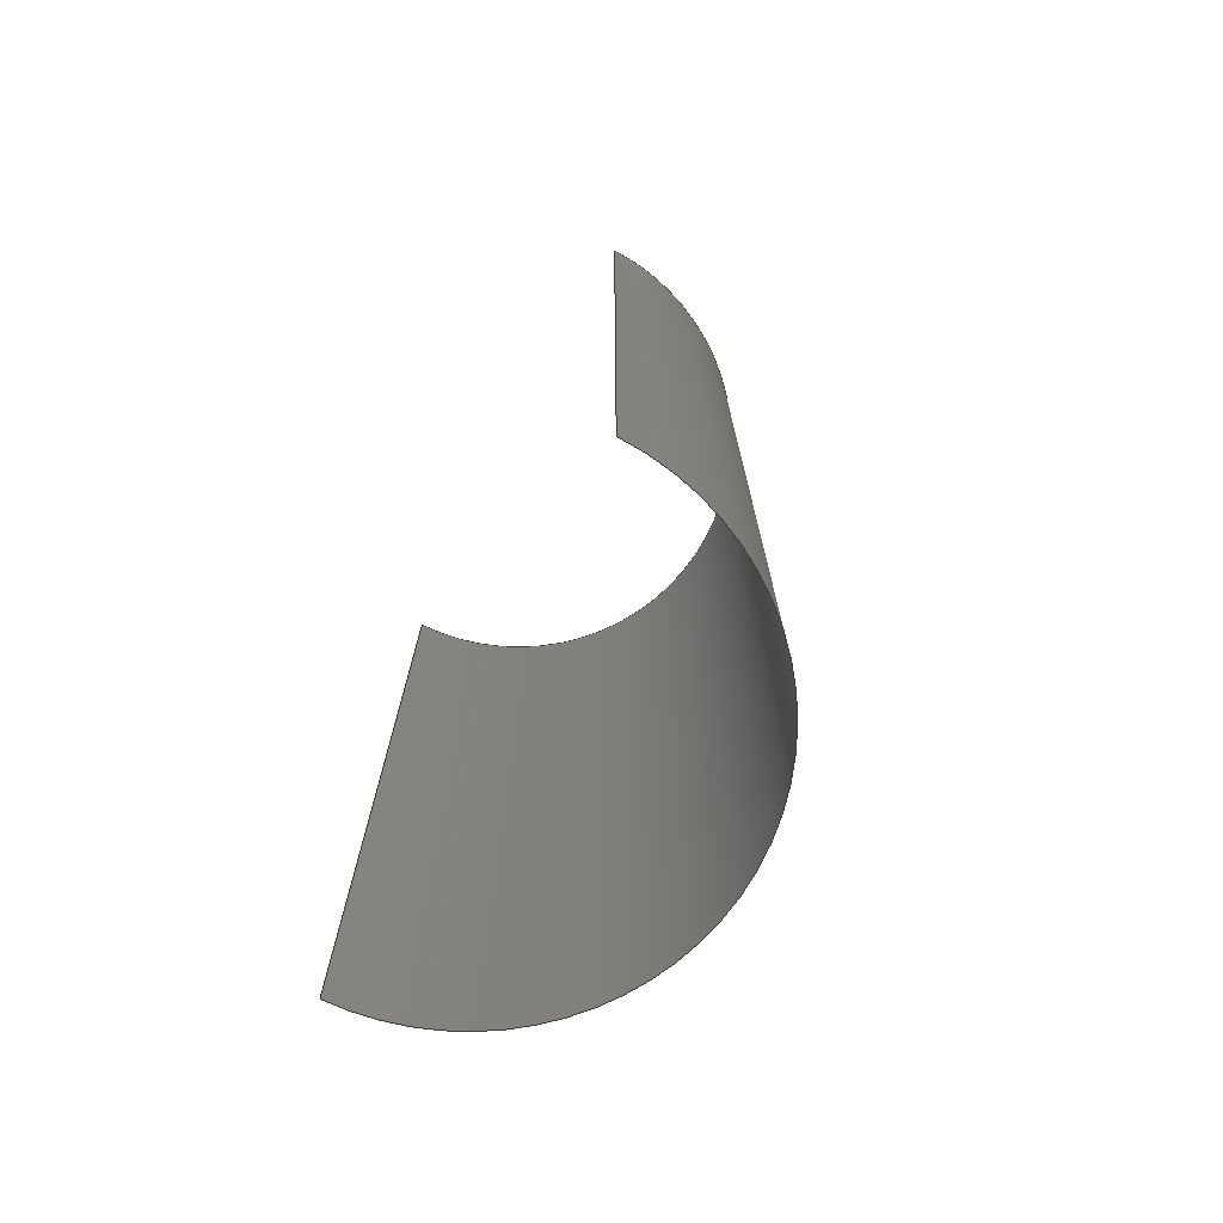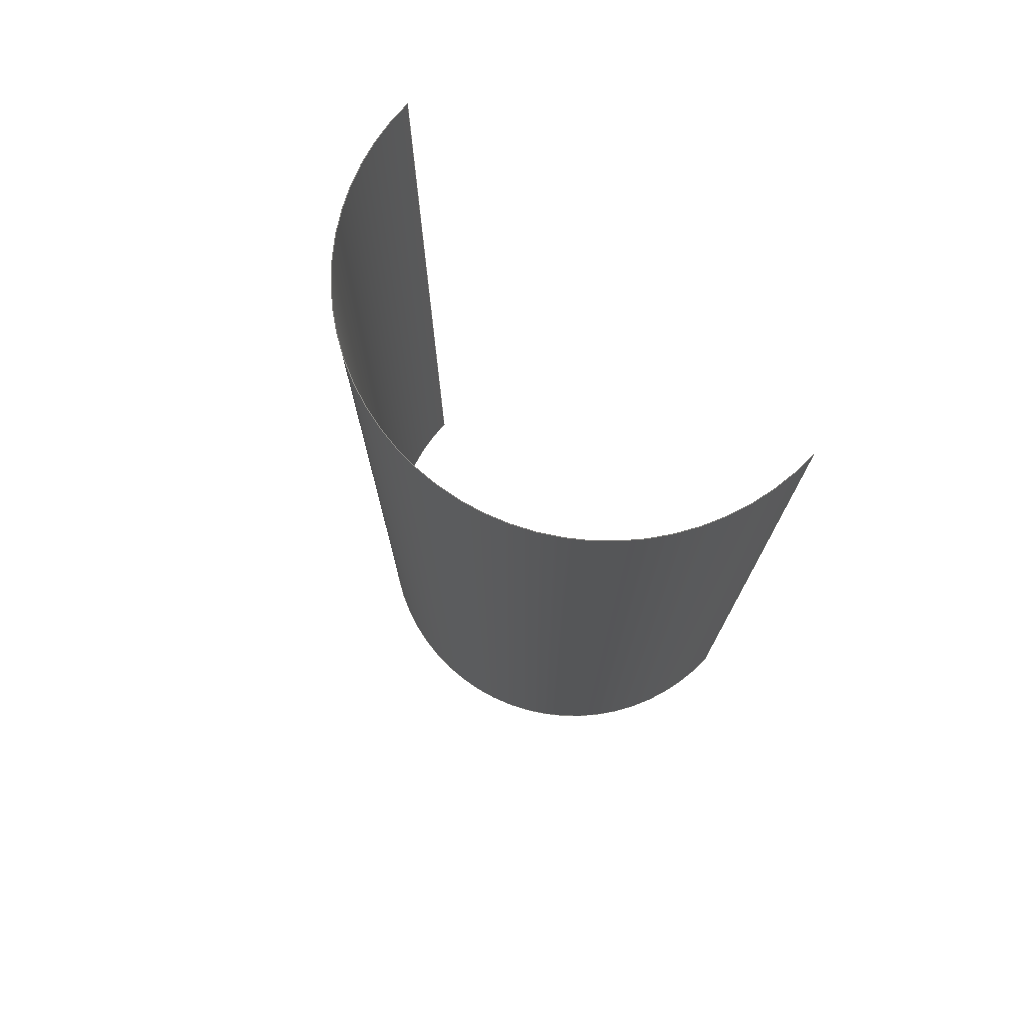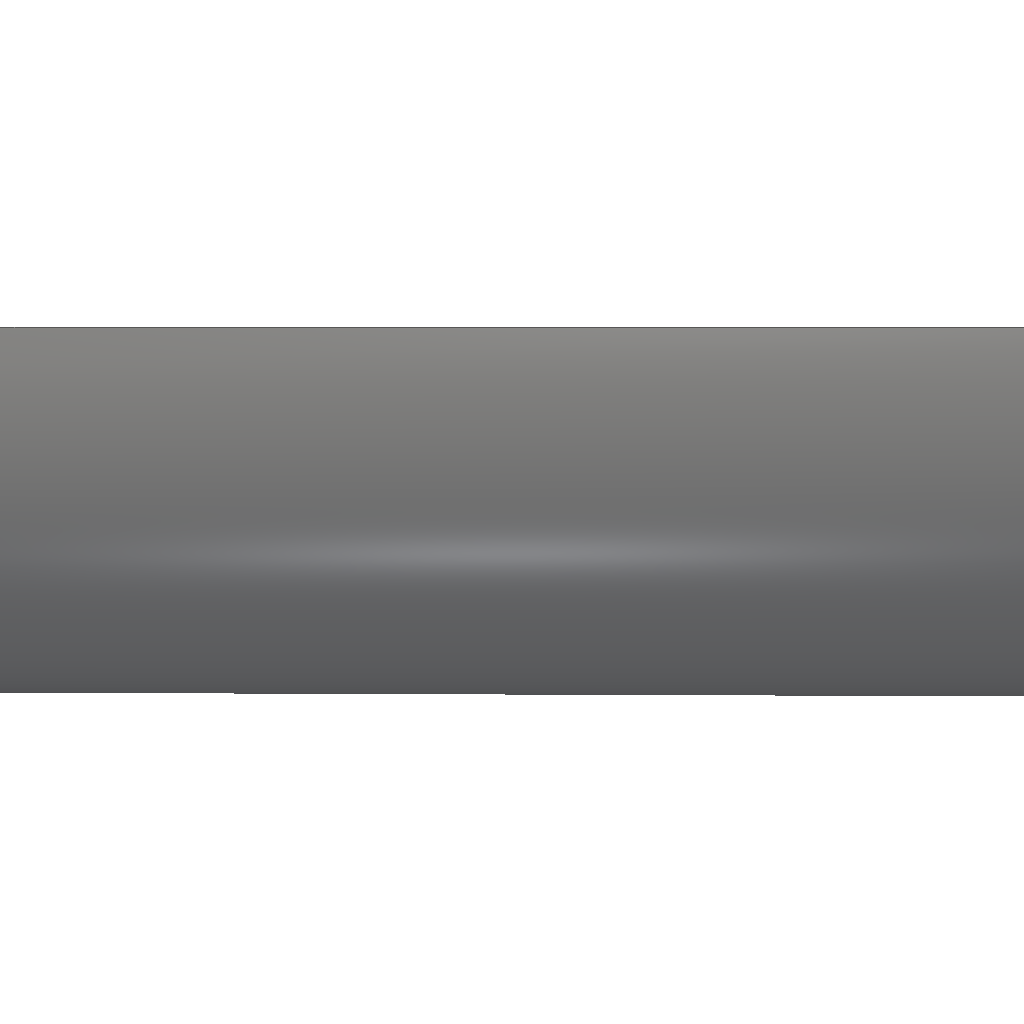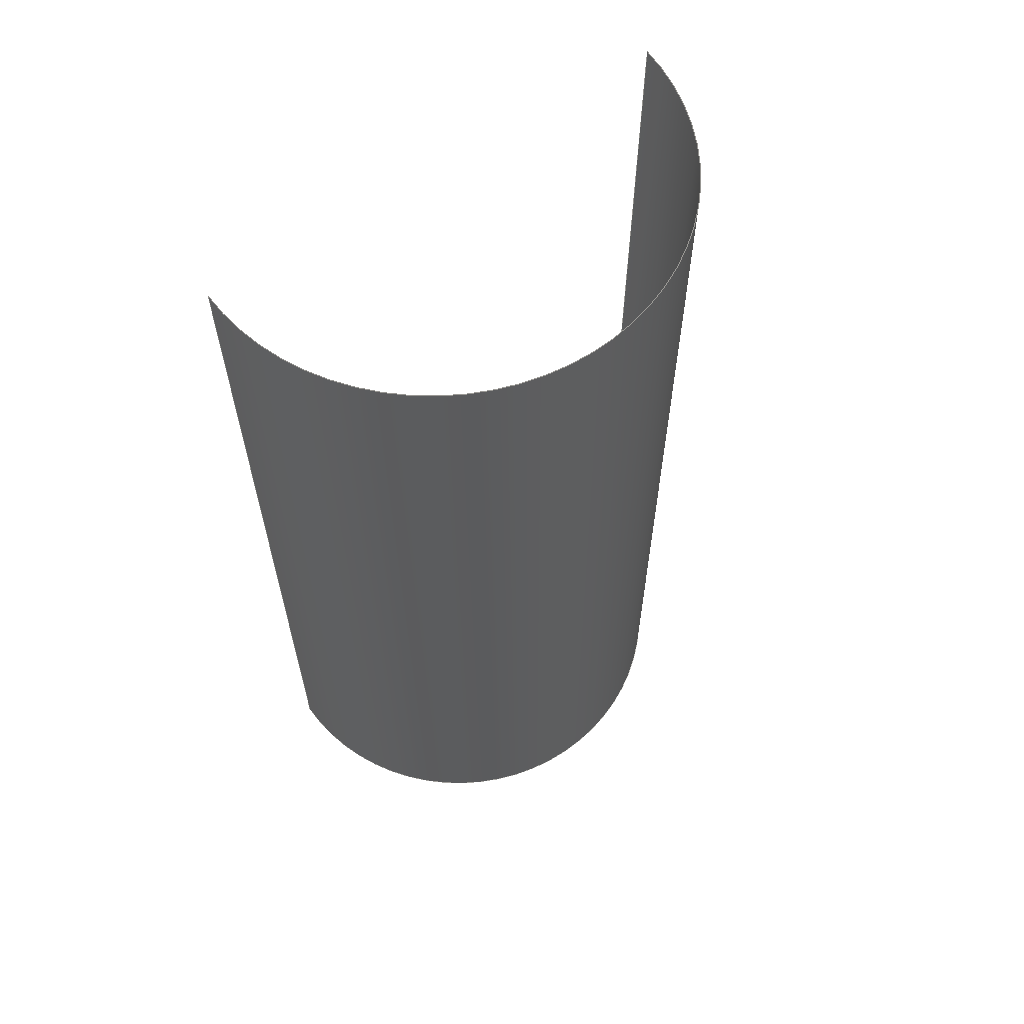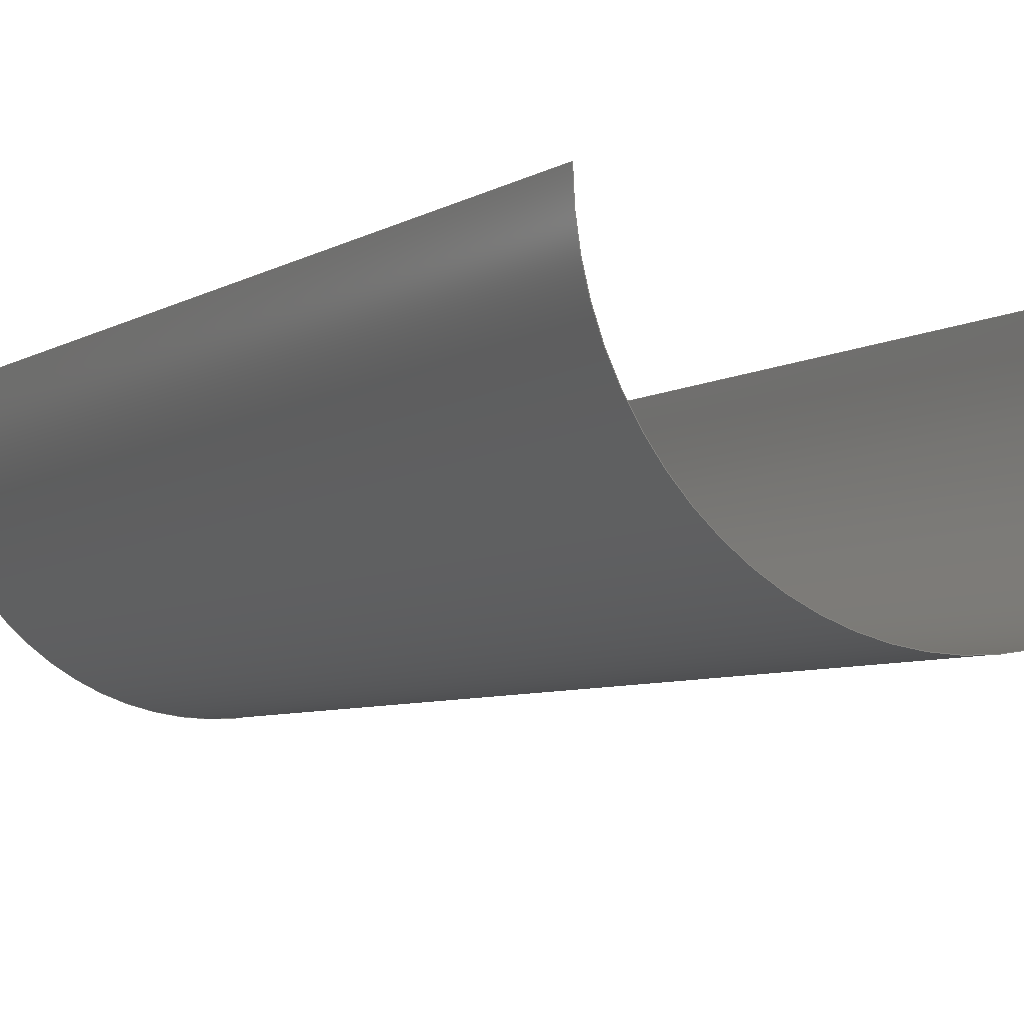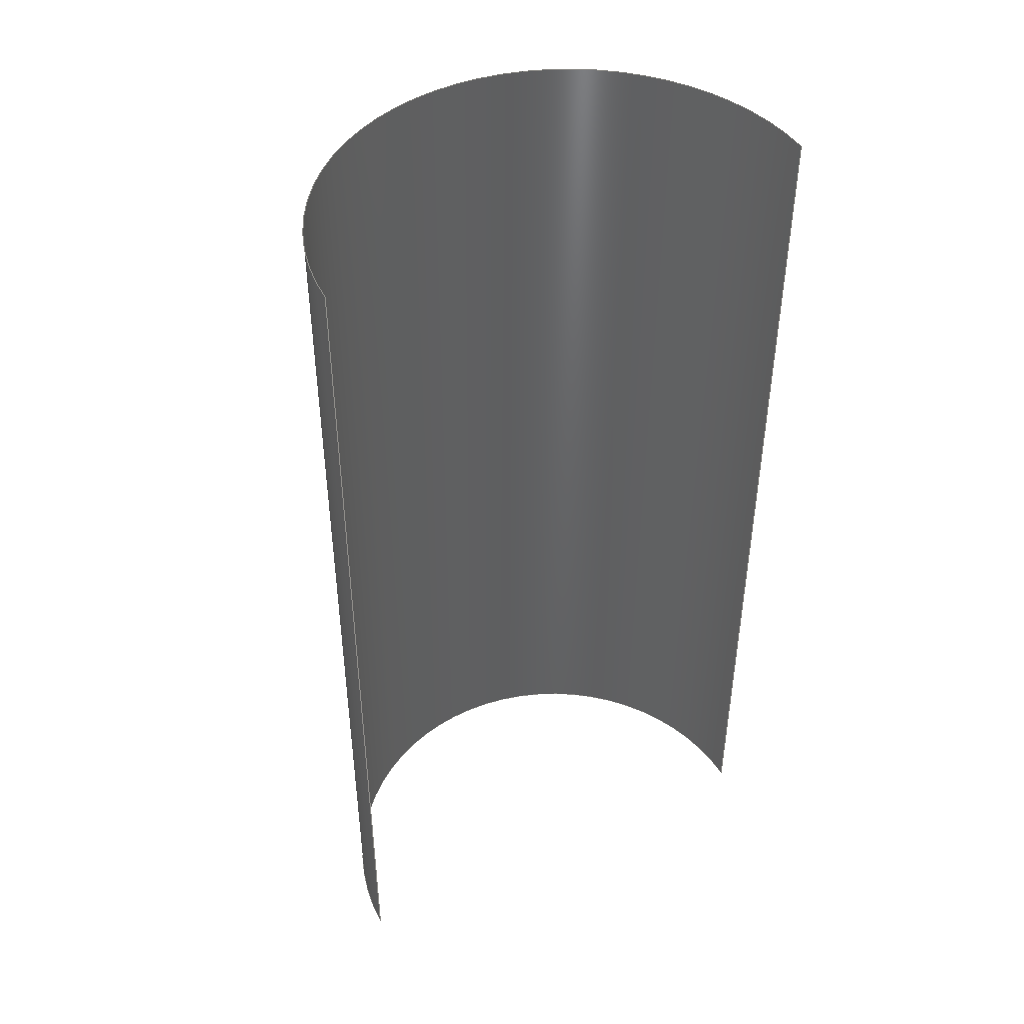
<metadata>
{"format":"iges","ext":"igs","renderer":"f3d","projection":"perspective","resolution":1024,"background":"white","views":[{"elev":-73.5,"azim":-117.3,"up":"+Z"},{"elev":75.2,"azim":43.0,"up":"+Z"},{"elev":2.8,"azim":-88.0,"up":"+Y"},{"elev":62.2,"azim":-35.1,"up":"+Z"},{"elev":-6.0,"azim":-29.8,"up":"+Y"},{"elev":45.5,"azim":152.7,"up":"+Z"}]}
</metadata>
<code>

,,31HOpen CASCADE IGES processor 7.8,13HFilename.iges,
16HOpen CASCADE 7.8,31HOpen CASCADE IGES processor 7.8,32,308,15,308,15,
,1,2,2HMM,1,0.01,15H2.024e+07,1e-07,390.2,4HAlan,,11,
0,15H2.024e+07,;
     144       1       0       0       0       0       0       000000000
     144       0       0       1       0                               0
     120       2       0       0       0       0       0       000010000
     120       0       0       1       0                               0
     110       3       0       0       0       0       0       000010000
     110       0       0       1       0                               0
     110       4       0       0       0       0       0       000010000
     110       0       0       1       0                               0
     142       5       0       0       0       0       0       000010500
     142       0       0       1       0                               0
     102       6       0       0       0       0       0       000010000
     102       0       0       1       0                               0
     126       7       0       0       0       0       0       000010000
     126       0       0       4       0                               0
     126      11       0       0       0       0       0       000010000
     126       0       0       2       0                               0
     126      13       0       0       0       0       0       000010000
     126       0       0       3       0                               0
     126      16       0       0       0       0       0       000010000
     126       0       0       2       0                               0
     102      18       0       0       0       0       0       000010000
     102       0       0       1       0                               0
     100      19       0       0       0       0      25       000010000
     100       0       0       1       0                               0
     124      20       0       0       0       0       0       000000000
     124       0       0       2       0                               0
     110      22       0       0       0       0       0       000010000
     110       0       0       1       0                               0
     100      23       0       0       0       0      31       000010000
     100       0       0       1       0                               0
     124      24       0       0       0       0       0       000000000
     124       0       0       1       0                               0
     110      25       0       0       0       0       0       000010000
     110       0       0       1       0                               0
144,3,1,0,9;                                                     0000001
120,5,7,3.142,6.283;                                 0000003
110,350,350,160,350,350,159;                               0000005
110,310,350,160,310,350,5.684e-14;                    0000007
142,0,3,11,21,3;                                                 0000009
102,4,13,15,17,19;                                               0000011
126,1,1,1,0,1,0,1.578e-30,1.578e-30,3.142,       0000013
3.142,1,1,6.976e-16,6.283,0,                0000013
-4.36e-18,3.142,0,1.578e-30,3.142,0,   0000013
0,1;                                                           0000013
126,1,1,1,0,1,0,0,0,160,160,1,1,-4.36e-18,          0000015
3.142,0,1,3.142,0,0,160,0,0,1;               0000015
126,1,1,1,0,1,0,3.142,3.142,6.283,6.283, 0000017
1,1,1,3.142,0,1,6.283,0,3.142,           0000017
6.283,0,0,1;                                            0000017
126,1,1,1,0,1,0,0,0,160,160,1,1,1,6.283,0,         0000019
6.976e-16,6.283,0,0,160,0,0,1;                 0000019
102,4,23,27,29,33;                                               0000021
100,0,0,0,-40,0,40,0;                                     0000023
124,1,7.105e-15,-0,350,-7.105e-15,1,             0000025
-6.983e-15,350,-4.962e-29,6.983e-15,1,160;  0000025
110,390,350,160,390,350,0;                                 0000027
100,0,0,0,40,0,-40,0;                                     0000029
124,1,0,0,350,0,-1,0,350,0,0,-1,0;                   0000031
110,310,350,0,310,350,160;                                 0000033
S      1G      4D     34P     25
</code>
